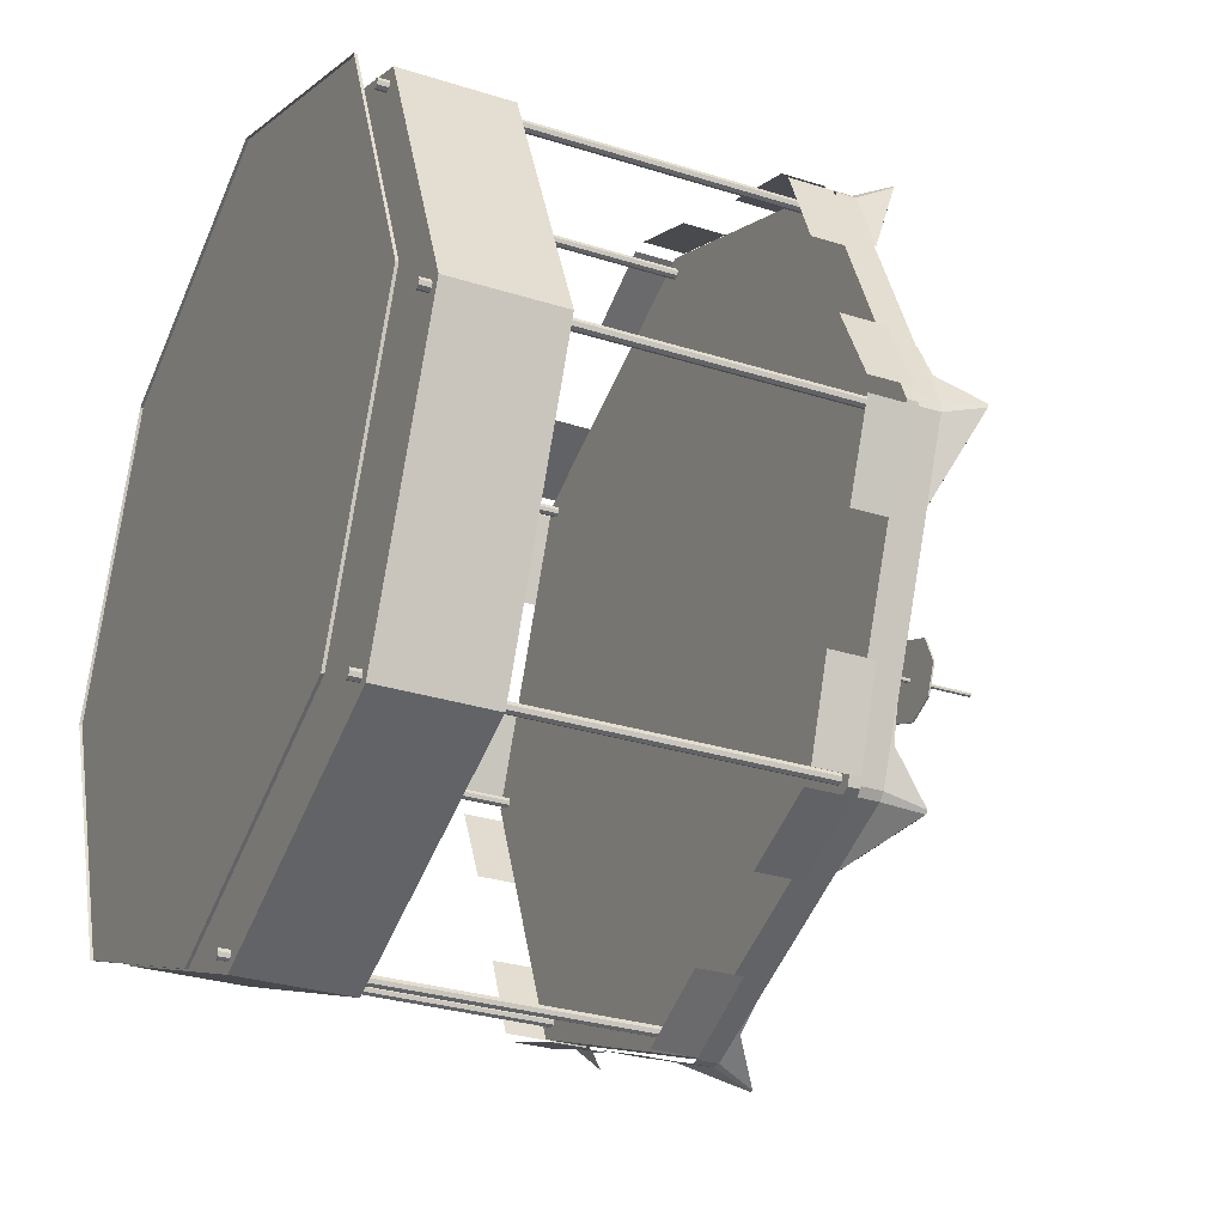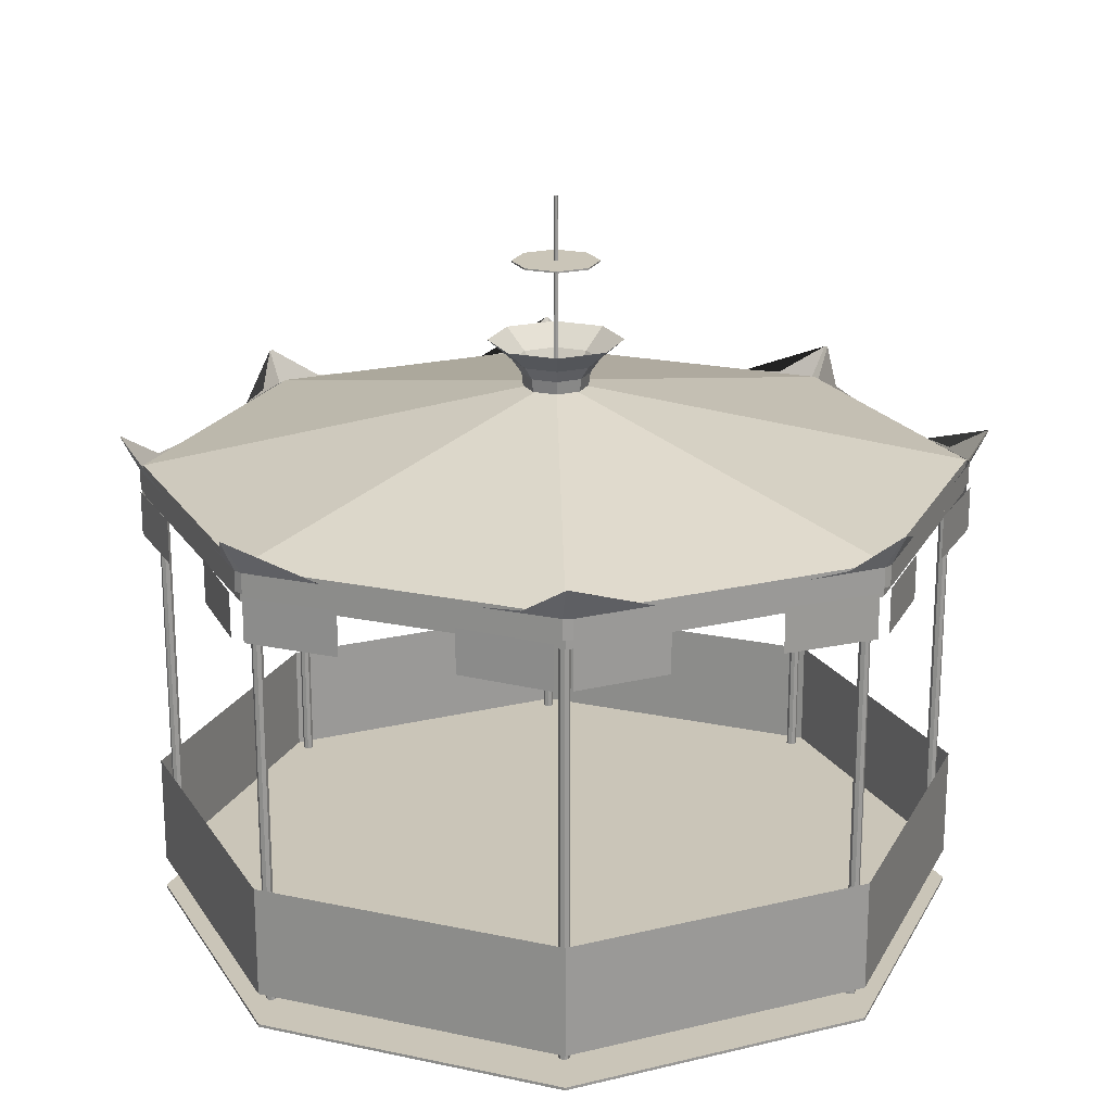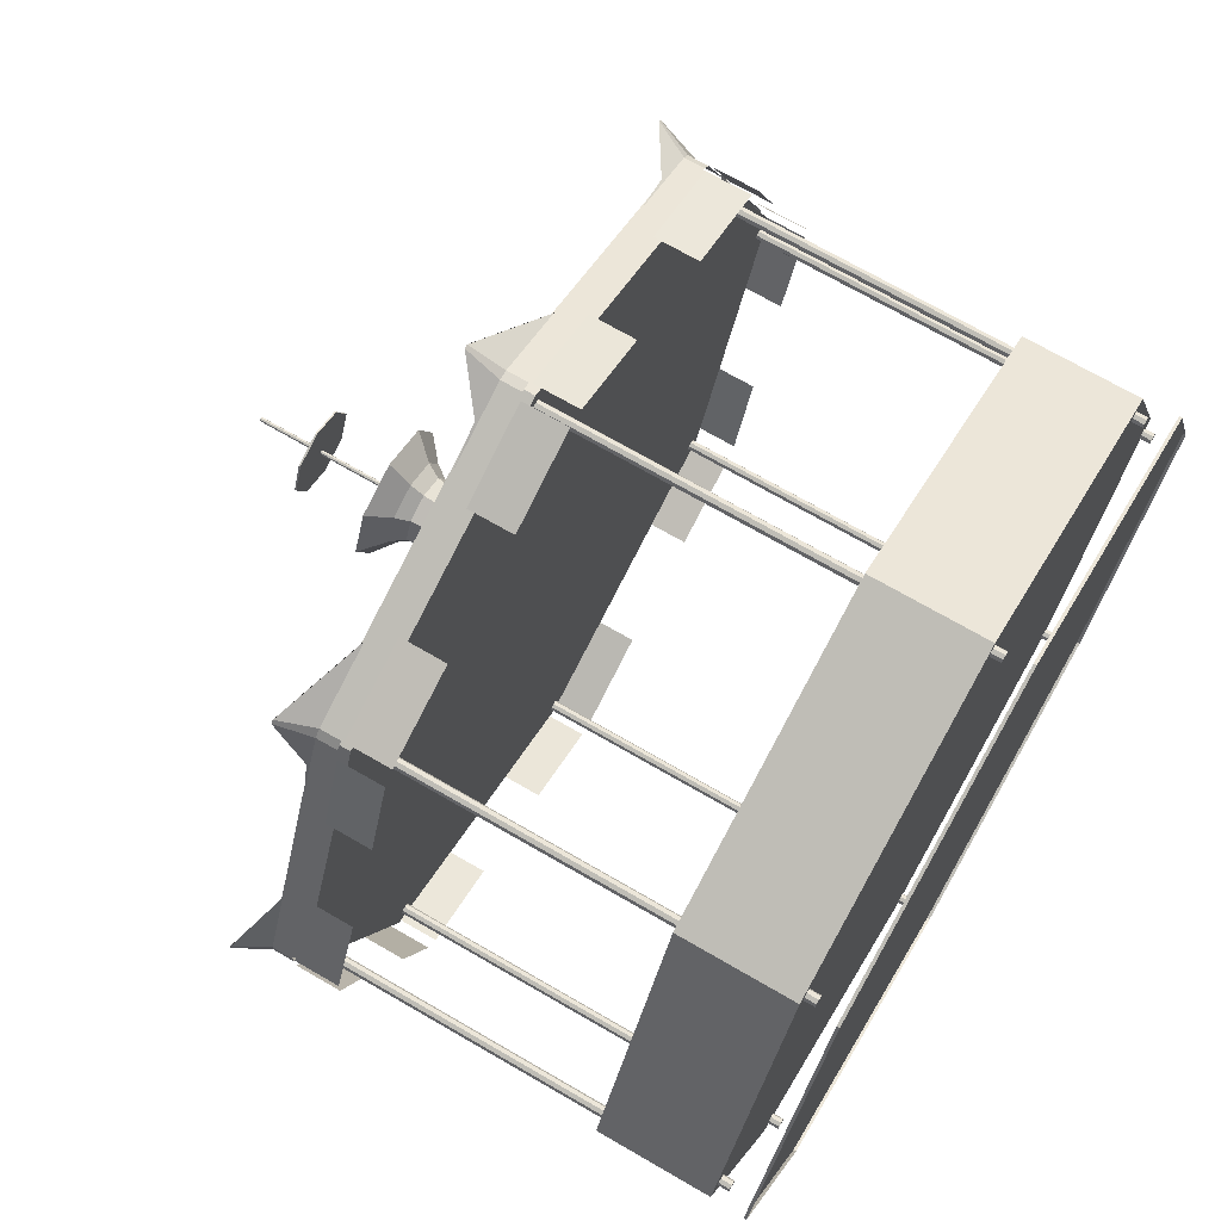
<metadata>
{"format":"obj","ext":"obj","renderer":"f3d","projection":"perspective","resolution":1024,"background":"white","views":[{"elev":-29.7,"azim":65.0,"up":"+Z"},{"elev":20.5,"azim":-91.2,"up":"+Y"},{"elev":70.9,"azim":-59.9,"up":"+Z"}]}
</metadata>
<code>
o sun_Circle
v 0 14.77 -1
v -0.7071 14.77 -0.7071
v -1 14.77 0
v -0.7071 14.77 0.7071
v 0 14.77 1
v 0.7071 14.77 0.7071
v 1 14.77 -0
v 0.7071 14.77 -0.7071
v -0.7071 14.81 -0.7071
v 0 14.81 -1
v -1 14.81 0
v -0.7071 14.81 0.7071
v 0 14.81 1
v 0.7071 14.81 0.7071
v 1 14.81 -0
v 0.7071 14.81 -0.7071
f 2 1 8 7 6 5 4 3
f 9 11 12 13 14 15 16 10
f 6 7 15 14
f 4 5 13 12
f 2 3 11 9
f 7 8 16 15
f 5 6 14 13
f 3 4 12 11
f 1 2 9 10
f 8 1 10 16
o crown_Circle.001
v 0 11.9 -0.7463
v -0.5277 11.9 -0.5277
v -0.7463 11.9 0
v -0.5277 11.9 0.5277
v 0 11.9 0.7463
v 0.5277 11.9 0.5277
v 0.7463 11.9 -0
v 0.5277 11.9 -0.5277
v -1.097 12.98 -1.097
v -0 12.98 -1.552
v -1.552 12.98 0
v -1.097 12.98 1.097
v 0 12.98 1.552
v 1.097 12.98 1.097
v 1.552 12.98 -0
v 1.097 12.98 -1.097
v 0.7057 12.51 -0.7057
v 0.998 12.51 -0
v 0.7057 12.51 0.7057
v 0 12.51 0.998
v -0.7057 12.51 0.7057
v -0.998 12.51 0
v -0.7057 12.51 -0.7057
v -0 12.51 -0.998
v 0.7846 12.21 -0
v 0 12.21 0.7846
v -0.7846 12.21 0
v -0 12.21 -0.7846
v 0.5548 12.21 -0.5548
v 0.5548 12.21 0.5548
v -0.5548 12.21 0.5548
v -0.5548 12.21 -0.5548
f 18 17 24 23 22 21 20 19
f 34 33 32 31
f 36 35 30 29
f 38 37 28 27
f 40 39 25 26
f 33 40 26 32
f 35 34 31 30
f 37 36 29 28
f 39 38 27 25
f 48 43 38 39
f 47 42 36 37
f 46 41 34 35
f 45 44 40 33
f 44 48 39 40
f 43 47 37 38
f 42 46 35 36
f 41 45 33 34
f 23 24 45 41
f 21 22 46 42
f 19 20 47 43
f 17 18 48 44
f 24 17 44 45
f 22 23 41 46
f 20 21 42 47
f 18 19 43 48
o crown.001_Circle.002
v 0 11.9 -0.5243
v -0.3708 11.9 -0.3708
v -0.5243 11.9 0
v -0.3708 11.9 0.3708
v 0 11.9 0.5243
v 0.3708 11.9 0.3708
v 0.5243 11.9 -0
v 0.3708 11.9 -0.3708
v 0.04949 16.27 -0
v 0 16.27 0.04949
v -0.04949 16.27 0
v 0 16.27 -0.04949
v 0.035 16.27 -0.035
v 0.035 16.27 0.035
v -0.035 16.27 0.035
v -0.035 16.27 -0.035
v 0.05478 12.17 0
v 0 12.17 0.05478
v -0.05478 12.17 0
v 0 12.17 -0.05478
v 0.03873 12.17 -0.03873
v 0.03873 12.17 0.03873
v -0.03873 12.17 0.03873
v -0.03873 12.17 -0.03873
f 50 49 56 55 54 53 52 51
f 65 69 61 57
f 66 70 62 58
f 67 71 63 59
f 68 72 64 60
f 69 68 60 61
f 70 65 57 62
f 71 66 58 63
f 72 67 59 64
f 50 51 67 72
f 52 53 66 71
f 54 55 65 70
f 56 49 68 69
f 49 50 72 68
f 51 52 71 67
f 53 54 70 66
f 55 56 69 65
o brackets_Plane.001
v -0.2478 8.434 9.539
v -2.206 8.434 8.622
v -0.2478 9.453 9.539
v -2.206 9.453 8.622
v 0.1521 8.434 9.529
v 2.146 8.434 8.694
v 0.1521 9.453 9.529
v 2.146 9.453 8.694
v 0.2478 8.434 -9.539
v 2.206 8.434 -8.622
v 0.2478 9.453 -9.539
v 2.206 9.453 -8.622
v -0.1521 8.434 -9.529
v -2.146 8.434 -8.694
v -0.1521 9.453 -9.529
v -2.146 9.453 -8.694
v -9.539 8.434 -0.2478
v -8.622 8.434 -2.206
v -9.539 9.453 -0.2478
v -8.622 9.453 -2.206
v -9.529 8.434 0.1521
v -8.694 8.434 2.146
v -9.529 9.453 0.1521
v -8.694 9.453 2.146
v 9.539 8.434 0.2478
v 8.622 8.434 2.206
v 9.539 9.453 0.2478
v 8.622 9.453 2.206
v 9.529 8.434 -0.1521
v 8.694 8.434 -2.146
v 9.529 9.453 -0.1521
v 8.694 9.453 -2.146
f 73 74 76 75
f 77 78 80 79
f 81 82 84 83
f 85 86 88 87
f 89 90 92 91
f 93 94 96 95
f 97 98 100 99
f 101 102 104 103
o brackets.001_Plane.005
v 6.57 8.434 6.92
v 4.537 8.434 7.656
v 6.57 9.453 6.92
v 4.537 9.453 7.656
v 6.845 8.434 6.63
v 7.666 8.434 4.63
v 6.845 9.453 6.63
v 7.666 9.453 4.63
v -6.57 8.434 -6.92
v -4.537 8.434 -7.656
v -6.57 9.453 -6.92
v -4.537 9.453 -7.656
v -6.845 8.434 -6.63
v -7.666 8.434 -4.63
v -6.845 9.453 -6.63
v -7.666 9.453 -4.63
v -6.92 8.434 6.57
v -7.656 8.434 4.537
v -6.92 9.453 6.57
v -7.656 9.453 4.537
v -6.63 8.434 6.845
v -4.63 8.434 7.666
v -6.63 9.453 6.845
v -4.63 9.453 7.666
v 6.92 8.434 -6.57
v 7.656 8.434 -4.537
v 6.92 9.453 -6.57
v 7.656 9.453 -4.537
v 6.63 8.434 -6.845
v 4.63 8.434 -7.666
v 6.63 9.453 -6.845
v 4.63 9.453 -7.666
f 105 106 108 107
f 109 110 112 111
f 113 114 116 115
f 117 118 120 119
f 121 122 124 123
f 125 126 128 127
f 129 130 132 131
f 133 134 136 135
o Cylinder.002_Cylinder.004
v 0 -0.198 -9.17
v 0 9.596 -9.17
v 0.08618 -0.198 -9.134
v 0.08618 9.596 -9.134
v 0.1219 -0.198 -9.048
v 0.1219 9.596 -9.048
v 0.08618 -0.198 -8.962
v 0.08618 9.596 -8.962
v -0 -0.198 -8.926
v -0 9.596 -8.926
v -0.08618 -0.198 -8.962
v -0.08618 9.596 -8.962
v -0.1219 -0.198 -9.048
v -0.1219 9.596 -9.048
v -0.08618 -0.198 -9.134
v -0.08618 9.596 -9.134
f 137 138 140 139
f 139 140 142 141
f 141 142 144 143
f 143 144 146 145
f 145 146 148 147
f 147 148 150 149
f 140 138 152 150 148 146 144 142
f 149 150 152 151
f 151 152 138 137
f 137 139 141 143 145 147 149 151
o Cylinder.003_Cylinder.005
v 0 -0.198 8.893
v 0 9.596 8.893
v 0.08618 -0.198 8.929
v 0.08618 9.596 8.929
v 0.1219 -0.198 9.015
v 0.1219 9.596 9.015
v 0.08618 -0.198 9.101
v 0.08618 9.596 9.101
v -0 -0.198 9.137
v -0 9.596 9.137
v -0.08618 -0.198 9.101
v -0.08618 9.596 9.101
v -0.1219 -0.198 9.015
v -0.1219 9.596 9.015
v -0.08618 -0.198 8.929
v -0.08618 9.596 8.929
f 153 154 156 155
f 155 156 158 157
f 157 158 160 159
f 159 160 162 161
f 161 162 164 163
f 163 164 166 165
f 156 154 168 166 164 162 160 158
f 165 166 168 167
f 167 168 154 153
f 153 155 157 159 161 163 165 167
o Cylinder.004_Cylinder.006
v -6.472 -0.198 -6.489
v -6.472 9.596 -6.489
v -6.386 -0.198 -6.524
v -6.386 9.596 -6.524
v -6.3 -0.198 -6.489
v -6.3 9.596 -6.489
v -6.264 -0.198 -6.402
v -6.264 9.596 -6.402
v -6.3 -0.198 -6.316
v -6.3 9.596 -6.316
v -6.386 -0.198 -6.281
v -6.386 9.596 -6.281
v -6.472 -0.198 -6.316
v -6.472 9.596 -6.316
v -6.508 -0.198 -6.402
v -6.508 9.596 -6.402
f 169 170 172 171
f 171 172 174 173
f 173 174 176 175
f 175 176 178 177
f 177 178 180 179
f 179 180 182 181
f 172 170 184 182 180 178 176 174
f 181 182 184 183
f 183 184 170 169
f 169 171 173 175 177 179 181 183
o Cylinder.005_Cylinder.007
v 6.3 -0.198 6.284
v 6.3 9.596 6.284
v 6.386 -0.198 6.248
v 6.386 9.596 6.248
v 6.472 -0.198 6.284
v 6.472 9.596 6.284
v 6.508 -0.198 6.37
v 6.508 9.596 6.37
v 6.472 -0.198 6.456
v 6.472 9.596 6.456
v 6.386 -0.198 6.492
v 6.386 9.596 6.492
v 6.3 -0.198 6.456
v 6.3 9.596 6.456
v 6.264 -0.198 6.37
v 6.264 9.596 6.37
f 185 186 188 187
f 187 188 190 189
f 189 190 192 191
f 191 192 194 193
f 193 194 196 195
f 195 196 198 197
f 188 186 200 198 196 194 192 190
f 197 198 200 199
f 199 200 186 185
f 185 187 189 191 193 195 197 199
o Cylinder.006_Cylinder.008
v -9.153 -0.198 -0.01639
v -9.153 9.596 -0.01639
v -9.117 -0.198 -0.1026
v -9.117 9.596 -0.1026
v -9.031 -0.198 -0.1383
v -9.031 9.596 -0.1383
v -8.945 -0.198 -0.1026
v -8.945 9.596 -0.1026
v -8.909 -0.198 -0.01639
v -8.909 9.596 -0.01639
v -8.945 -0.198 0.06979
v -8.945 9.596 0.06979
v -9.031 -0.198 0.1055
v -9.031 9.596 0.1055
v -9.117 -0.198 0.06979
v -9.117 9.596 0.06979
f 201 202 204 203
f 203 204 206 205
f 205 206 208 207
f 207 208 210 209
f 209 210 212 211
f 211 212 214 213
f 204 202 216 214 212 210 208 206
f 213 214 216 215
f 215 216 202 201
f 201 203 205 207 209 211 213 215
o Cylinder.007_Cylinder.009
v 8.909 -0.198 -0.01639
v 8.909 9.596 -0.01639
v 8.945 -0.198 -0.1026
v 8.945 9.596 -0.1026
v 9.031 -0.198 -0.1383
v 9.031 9.596 -0.1383
v 9.117 -0.198 -0.1026
v 9.117 9.596 -0.1026
v 9.153 -0.198 -0.01639
v 9.153 9.596 -0.01639
v 9.117 -0.198 0.06979
v 9.117 9.596 0.06979
v 9.031 -0.198 0.1055
v 9.031 9.596 0.1055
v 8.945 -0.198 0.06979
v 8.945 9.596 0.06979
f 217 218 220 219
f 219 220 222 221
f 221 222 224 223
f 223 224 226 225
f 225 226 228 227
f 227 228 230 229
f 220 218 232 230 228 226 224 222
f 229 230 232 231
f 231 232 218 217
f 217 219 221 223 225 227 229 231
o Cylinder.008_Cylinder.010
v -6.472 -0.198 6.456
v -6.472 9.596 6.456
v -6.508 -0.198 6.37
v -6.508 9.596 6.37
v -6.472 -0.198 6.284
v -6.472 9.596 6.284
v -6.386 -0.198 6.248
v -6.386 9.596 6.248
v -6.3 -0.198 6.284
v -6.3 9.596 6.284
v -6.264 -0.198 6.37
v -6.264 9.596 6.37
v -6.3 -0.198 6.456
v -6.3 9.596 6.456
v -6.386 -0.198 6.492
v -6.386 9.596 6.492
f 233 234 236 235
f 235 236 238 237
f 237 238 240 239
f 239 240 242 241
f 241 242 244 243
f 243 244 246 245
f 236 234 248 246 244 242 240 238
f 245 246 248 247
f 247 248 234 233
f 233 235 237 239 241 243 245 247
o Cylinder.009_Cylinder.011
v 6.3 -0.198 -6.316
v 6.3 9.596 -6.316
v 6.264 -0.198 -6.402
v 6.264 9.596 -6.402
v 6.3 -0.198 -6.489
v 6.3 9.596 -6.489
v 6.386 -0.198 -6.524
v 6.386 9.596 -6.524
v 6.472 -0.198 -6.489
v 6.472 9.596 -6.489
v 6.508 -0.198 -6.402
v 6.508 9.596 -6.402
v 6.472 -0.198 -6.316
v 6.472 9.596 -6.316
v 6.386 -0.198 -6.281
v 6.386 9.596 -6.281
f 249 250 252 251
f 251 252 254 253
f 253 254 256 255
f 255 256 258 257
f 257 258 260 259
f 259 260 262 261
f 252 250 264 262 260 258 256 254
f 261 262 264 263
f 263 264 250 249
f 249 251 253 255 257 259 261 263
o Cylinder.010_Cylinder.012
v 0 9.455 -9.452
v 0 10.05 -9.452
v 6.683 9.455 -6.683
v 6.683 10.05 -6.683
v 9.452 9.455 0
v 9.452 10.05 0
v 6.683 9.455 6.683
v 6.683 10.05 6.683
v -1e-06 9.455 9.452
v -1e-06 10.05 9.452
v -6.683 9.455 6.683
v -6.683 10.05 6.683
v -9.452 9.455 -0
v -9.452 10.05 -0
v -6.683 9.455 -6.683
v -6.683 10.05 -6.683
v 0.3175 11.94 -0.3175
v -1e-06 11.94 -0.4491
v 0.4491 11.94 0
v 0.3175 11.94 0.3175
v -1e-06 11.94 0.4491
v -0.3175 11.94 0.3175
v -0.4491 11.94 0
v -0.3175 11.94 -0.3175
v 0.007475 9.413 -9.429
v 6.662 9.413 -6.673
v 9.419 9.413 -0.01805
v 6.662 9.413 6.637
v 0.007475 9.413 9.393
v -6.647 9.413 6.637
v -9.404 9.413 -0.01805
v -6.647 9.413 -6.673
v 0.3237 11.88 -0.3342
v 0.007475 11.88 -0.4652
v 0.4546 11.88 -0.01805
v 0.3237 11.88 0.2981
v 0.007475 11.88 0.4291
v -0.3087 11.88 0.2981
v -0.4397 11.88 -0.01805
v -0.3087 11.88 -0.3342
f 265 267 268 266
f 267 269 270 268
f 269 271 272 270
f 271 273 274 272
f 273 275 276 274
f 275 277 278 276
f 270 283 281 268
f 277 279 280 278
f 279 265 266 280
f 276 286 285 274
f 266 282 288 280
f 268 281 282 266
f 272 284 283 270
f 278 287 286 276
f 274 285 284 272
f 280 288 287 278
f 273 271 292 293
f 281 283 299 297
f 283 284 300 299
f 269 267 290 291
f 279 277 295 296
f 284 285 301 300
f 275 273 293 294
f 285 286 302 301
f 286 287 303 302
f 271 269 291 292
f 265 279 296 289
f 267 265 289 290
f 287 288 304 303
f 277 275 294 295
f 288 282 298 304
f 282 281 297 298
o Cylinder.011_Cylinder.013
v 8.828 9.517 -1.804
v 8.828 9.984 -1.804
v 8.828 9.517 1.74
v 8.828 9.984 1.74
v 9.517 9.517 -0.1393
v 9.517 9.517 0.07606
v 9.517 9.984 0.07606
v 9.517 9.984 -0.1393
v 9.927 10.74 0.01259
v 9.927 10.74 -0.0758
v 9.216 10.04 -0.9397
v 9.216 10.04 0.8765
f 310 311 308 307
f 311 310 309 312
f 305 306 312 309
f 311 312 314 313
f 314 312 306 315
f 316 308 311 313
o Cylinder.012_Cylinder.014
v -1.804 9.517 -8.828
v -1.804 9.984 -8.828
v 1.74 9.517 -8.828
v 1.74 9.984 -8.828
v -0.1393 9.517 -9.517
v 0.07606 9.517 -9.517
v 0.07606 9.984 -9.517
v -0.1393 9.984 -9.517
v 0.01259 10.74 -9.927
v -0.0758 10.74 -9.927
v -0.9397 10.04 -9.216
v 0.8765 10.04 -9.216
f 322 323 320 319
f 323 322 321 324
f 317 318 324 321
f 323 324 326 325
f 326 324 318 327
f 328 320 323 325
o Cylinder.013_Cylinder.015
v -7.518 9.517 -4.967
v -7.518 9.984 -4.967
v -5.012 9.517 -7.473
v -5.012 9.984 -7.473
v -6.828 9.517 -6.631
v -6.676 9.517 -6.783
v -6.676 9.984 -6.783
v -6.828 9.984 -6.631
v -7.011 10.74 -7.029
v -7.073 10.74 -6.966
v -7.181 10.04 -5.852
v -5.897 10.04 -7.136
f 334 335 332 331
f 335 334 333 336
f 329 330 336 333
f 335 336 338 337
f 338 336 330 339
f 340 332 335 337
o Cylinder.014_Cylinder.016
v -4.967 9.517 7.518
v -4.967 9.984 7.518
v -7.473 9.517 5.012
v -7.473 9.984 5.012
v -6.631 9.517 6.828
v -6.783 9.517 6.676
v -6.783 9.984 6.676
v -6.631 9.984 6.828
v -7.029 10.74 7.011
v -6.966 10.74 7.073
v -5.852 10.04 7.181
v -7.136 10.04 5.897
f 346 347 344 343
f 347 346 345 348
f 341 342 348 345
f 347 348 350 349
f 350 348 342 351
f 352 344 347 349
o Cylinder.015_Cylinder.017
v -8.828 9.517 1.804
v -8.828 9.984 1.804
v -8.828 9.517 -1.74
v -8.828 9.984 -1.74
v -9.517 9.517 0.1393
v -9.517 9.517 -0.07606
v -9.517 9.984 -0.07606
v -9.517 9.984 0.1393
v -9.927 10.74 -0.01259
v -9.927 10.74 0.0758
v -9.216 10.04 0.9397
v -9.216 10.04 -0.8765
f 358 359 356 355
f 359 358 357 360
f 353 354 360 357
f 359 360 362 361
f 362 360 354 363
f 364 356 359 361
o Cylinder.016_Cylinder.018
v 7.518 9.517 4.967
v 7.518 9.984 4.967
v 5.012 9.517 7.473
v 5.012 9.984 7.473
v 6.828 9.517 6.631
v 6.676 9.517 6.783
v 6.676 9.984 6.783
v 6.828 9.984 6.631
v 7.011 10.74 7.029
v 7.073 10.74 6.966
v 7.181 10.04 5.852
v 5.897 10.04 7.136
f 370 371 368 367
f 371 370 369 372
f 365 366 372 369
f 371 372 374 373
f 374 372 366 375
f 376 368 371 373
o Cylinder.017_Cylinder.019
v 1.804 9.517 8.828
v 1.804 9.984 8.828
v -1.74 9.517 8.828
v -1.74 9.984 8.828
v 0.1393 9.517 9.517
v -0.07606 9.517 9.517
v -0.07606 9.984 9.517
v 0.1393 9.984 9.517
v -0.01259 10.74 9.927
v 0.0758 10.74 9.927
v 0.9397 10.04 9.216
v -0.8765 10.04 9.216
f 382 383 380 379
f 383 382 381 384
f 377 378 384 381
f 383 384 386 385
f 386 384 378 387
f 388 380 383 385
o Cylinder.018_Cylinder.020
v 4.967 9.517 -7.518
v 4.967 9.984 -7.518
v 7.473 9.517 -5.012
v 7.473 9.984 -5.012
v 6.631 9.517 -6.828
v 6.783 9.517 -6.676
v 6.783 9.984 -6.676
v 6.631 9.984 -6.828
v 7.029 10.74 -7.011
v 6.966 10.74 -7.073
v 5.852 10.04 -7.181
v 7.136 10.04 -5.897
f 394 395 392 391
f 395 394 393 396
f 389 390 396 393
f 395 396 398 397
f 398 396 390 399
f 400 392 395 397
o Cylinder.019_Cylinder.021
v 0 -0.7628 -9.452
v 6.683 -0.7628 -6.683
v 9.452 -0.7628 0
v 6.683 -0.7628 6.683
v -1e-06 -0.7628 9.452
v -6.683 -0.7628 6.683
v -9.452 -0.7628 -0
v -6.683 -0.7628 -6.683
v 0 -0.697 -9.452
v 6.683 -0.697 -6.683
v 9.452 -0.697 0
v 6.683 -0.697 6.683
v -1e-06 -0.697 9.452
v -6.683 -0.697 6.683
v -9.452 -0.697 -0
v -6.683 -0.697 -6.683
f 403 404 412 411
f 409 410 411 412 413 414 415 416
f 406 407 415 414
f 404 405 413 412
f 407 408 416 415
f 402 403 411 410
f 405 406 414 413
f 408 401 409 416
f 401 402 410 409
o railings_Cylinder.022
v 0 0.0499 -9.422
v 0 2.614 -9.422
v 6.662 0.0499 -6.662
v 6.662 2.614 -6.662
v 9.422 0.0499 0
v 9.422 2.614 0
v 6.662 0.0499 6.662
v 6.662 2.614 6.662
v -1e-06 0.0499 9.422
v -1e-06 2.614 9.422
v -6.662 0.0499 6.662
v -6.662 2.614 6.662
v -9.422 0.0499 -0
v -9.422 2.614 -0
v -6.662 0.0499 -6.662
v -6.662 2.614 -6.662
f 417 418 420 419
f 419 420 422 421
f 421 422 424 423
f 423 424 426 425
f 425 426 428 427
f 427 428 430 429
f 429 430 432 431
f 431 432 418 417
o Cylinder.023
v 0 9.455 -9.452
v 6.683 9.455 -6.683
v 9.452 9.455 0
v 6.683 9.455 6.683
v -1e-06 9.455 9.452
v -6.683 9.455 6.683
v -9.452 9.455 -0
v -6.683 9.455 -6.683
v 0 9.299 -9.452
v 6.683 9.299 -6.683
v 9.452 9.299 0
v 6.683 9.299 6.683
v -1e-06 9.299 9.452
v -6.683 9.299 6.683
v -9.452 9.299 -0
v -6.683 9.299 -6.683
f 433 440 439 438 437 436 435 434
f 441 442 443 444 445 446 447 448
f 440 433 441 448
f 438 439 447 446
f 436 437 445 444
f 434 435 443 442
f 439 440 448 447
f 437 438 446 445
f 435 436 444 443
f 433 434 442 441
o Cylinder.024
v 0 0.0499 -9.422
v 6.662 0.0499 -6.662
v 9.422 0.0499 0
v 6.662 0.0499 6.662
v -1e-06 0.0499 9.422
v -6.662 0.0499 6.662
v -9.422 0.0499 -0
v -6.662 0.0499 -6.662
f 449 450 451 452 453 454 455 456
o Cylinder.020_Cylinder.026
v 0.007475 9.413 -9.429
v 6.662 9.413 -6.673
v 6.662 10 -6.673
v 0.007475 10 -9.429
v 9.419 9.413 -0.01805
v 9.419 10 -0.01805
v 6.662 9.413 6.637
v 6.662 10 6.637
v 0.007475 9.413 9.393
v 0.007475 10 9.393
v -6.647 9.413 6.637
v -6.647 10 6.637
v -9.404 9.413 -0.01805
v -9.404 10 -0.01805
v -6.647 9.413 -6.673
v -6.647 10 -6.673
v 0.3237 11.88 -0.3342
v 0.007475 11.88 -0.4652
v 0.4546 11.88 -0.01805
v 0.3237 11.88 0.2981
v 0.007475 11.88 0.4291
v -0.3087 11.88 0.2981
v -0.4397 11.88 -0.01805
v -0.3087 11.88 -0.3342
f 457 460 459 458
f 458 459 462 461
f 461 462 464 463
f 463 464 466 465
f 465 466 468 467
f 467 468 470 469
f 462 459 473 475
f 469 470 472 471
f 471 472 460 457
f 468 466 477 478
f 460 472 480 474
f 459 460 474 473
f 464 462 475 476
f 470 468 478 479
f 466 464 476 477
f 472 470 479 480

</code>
